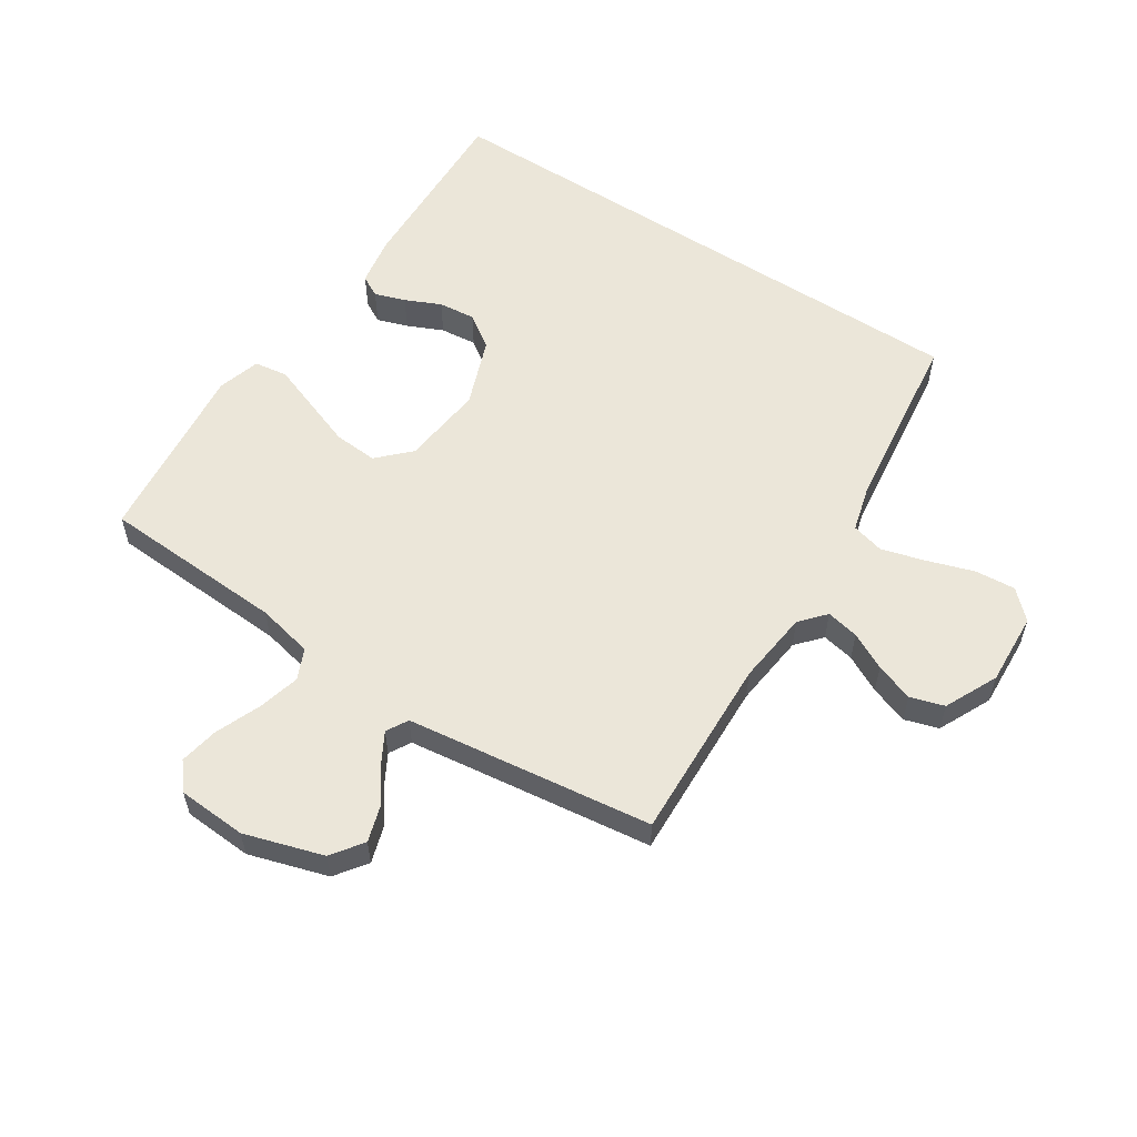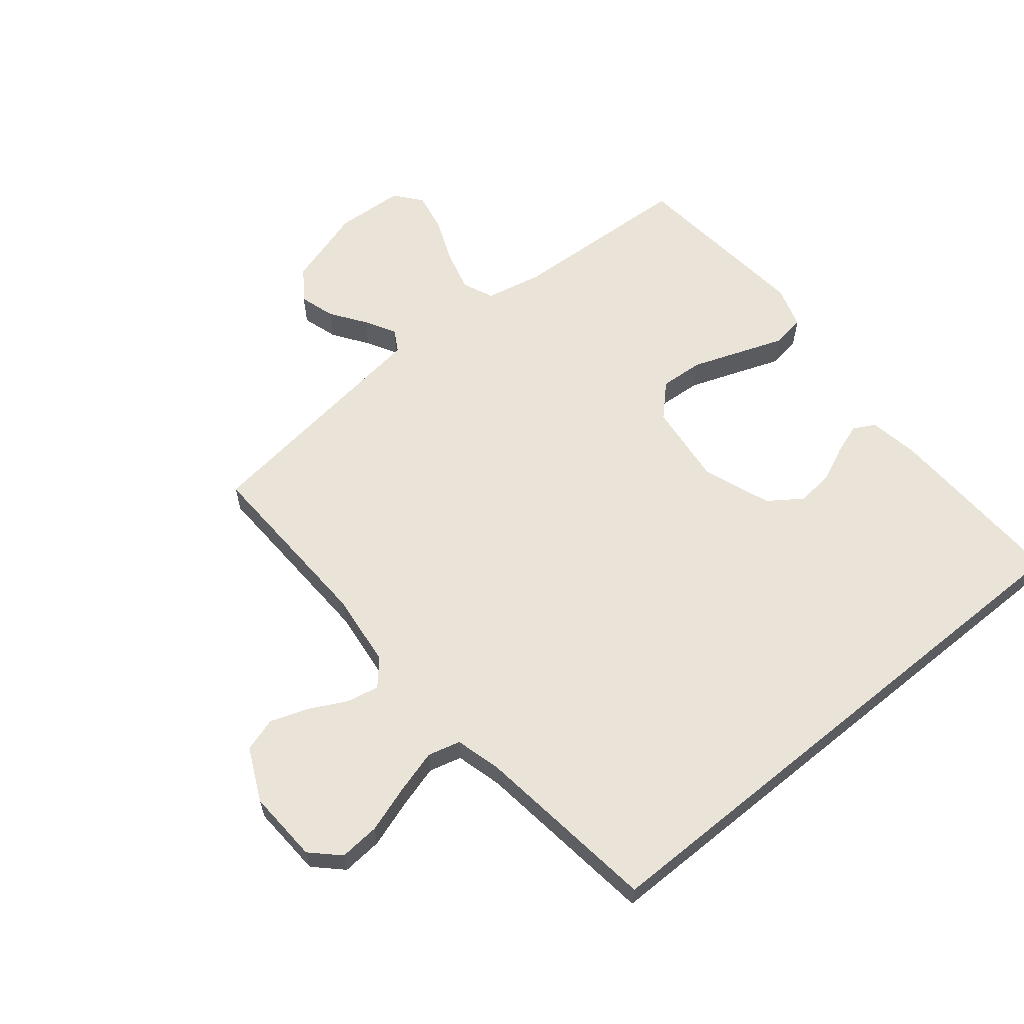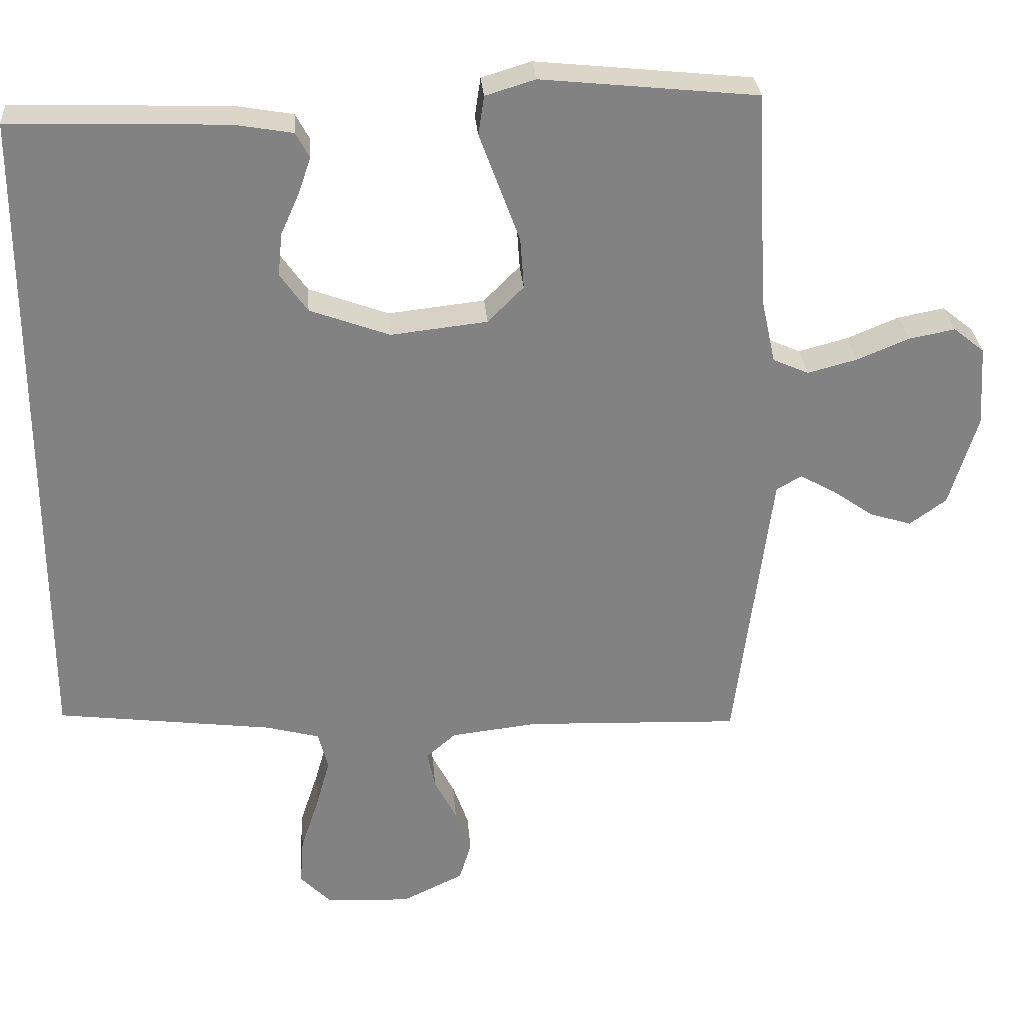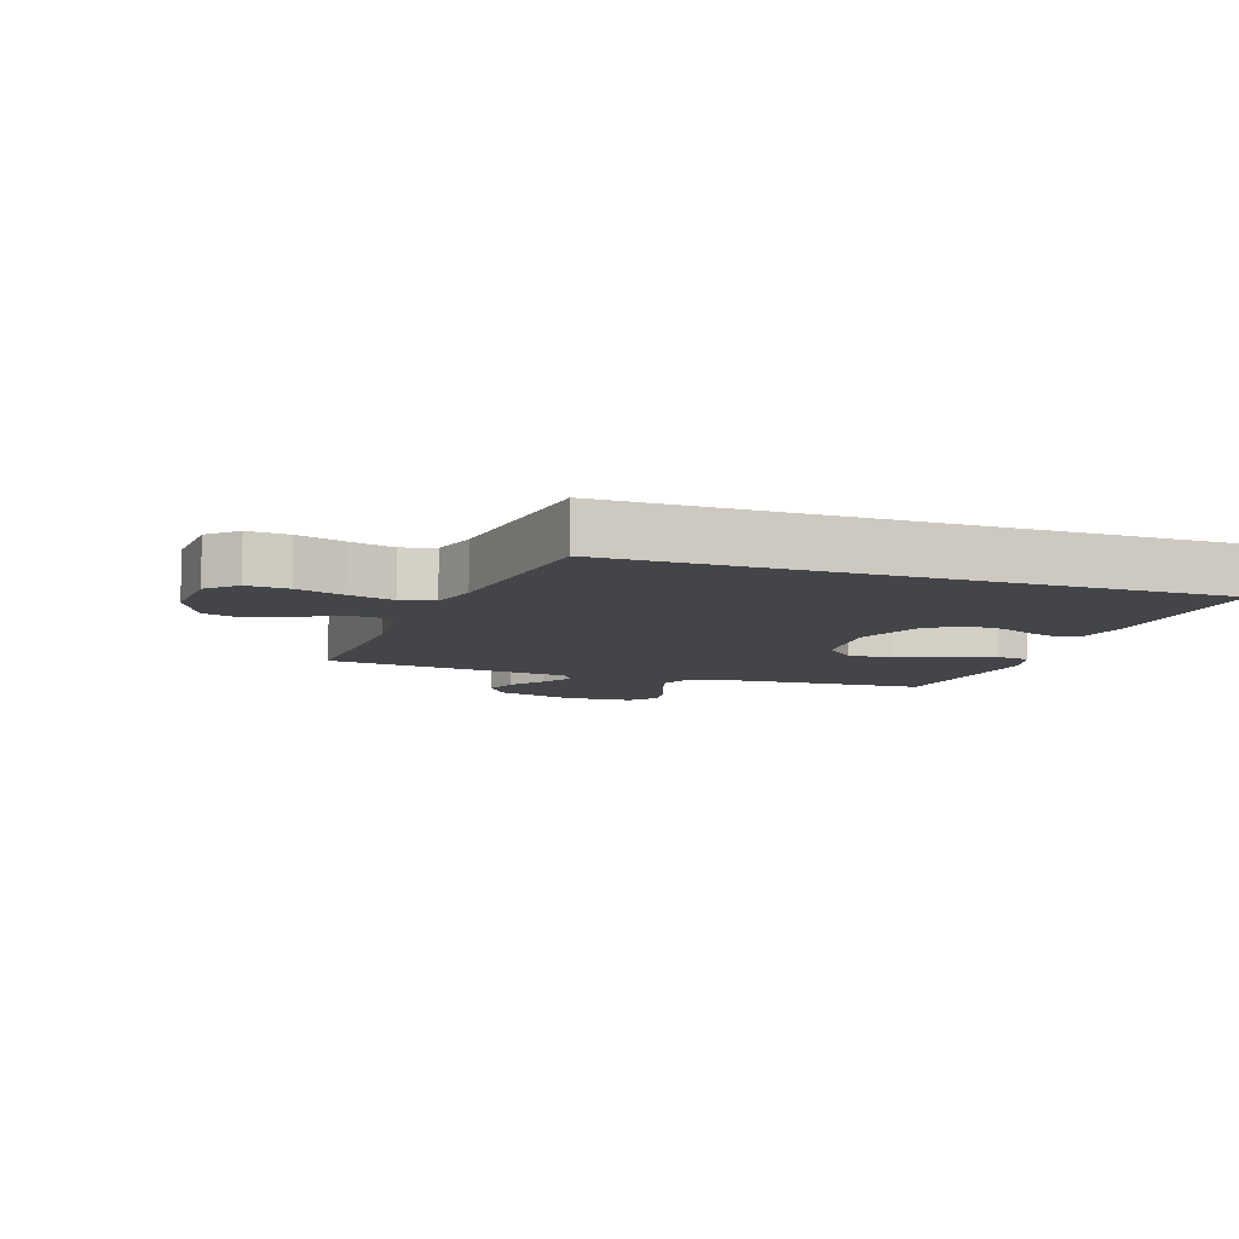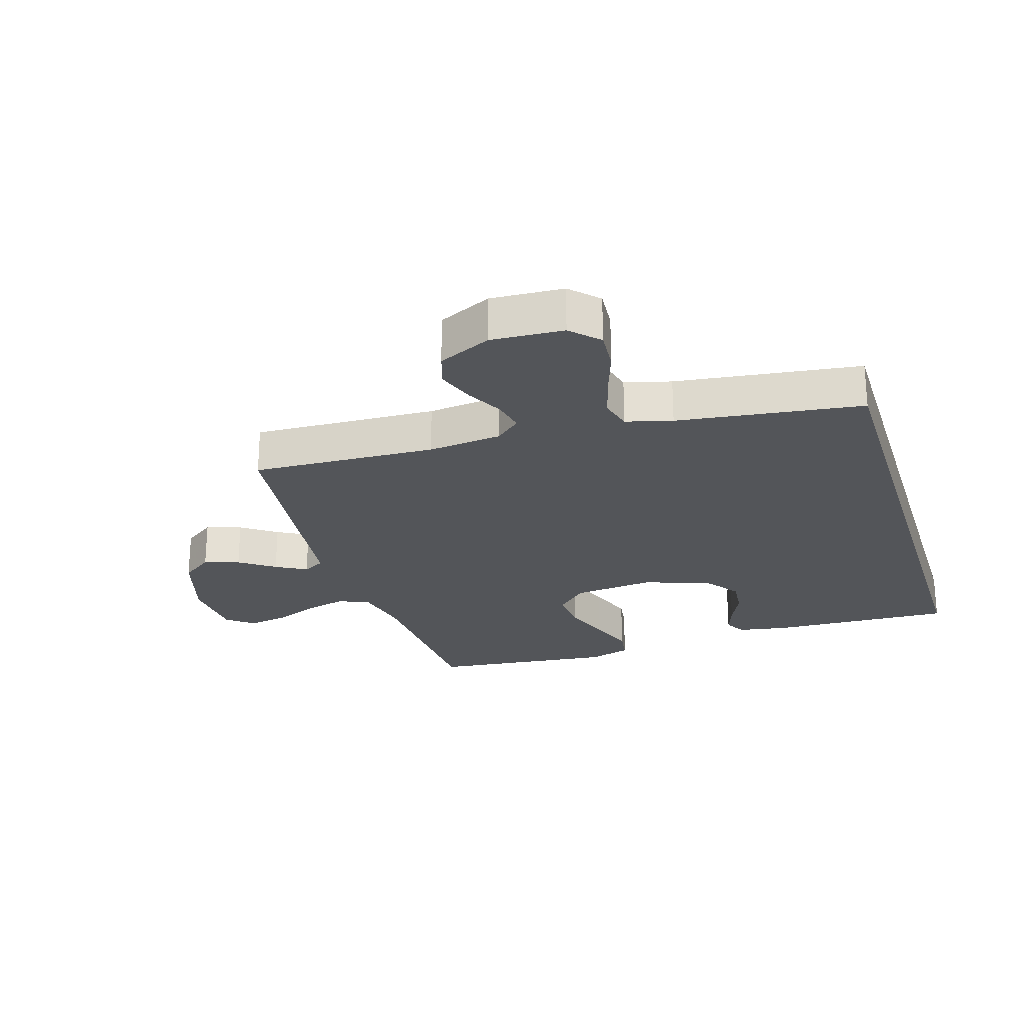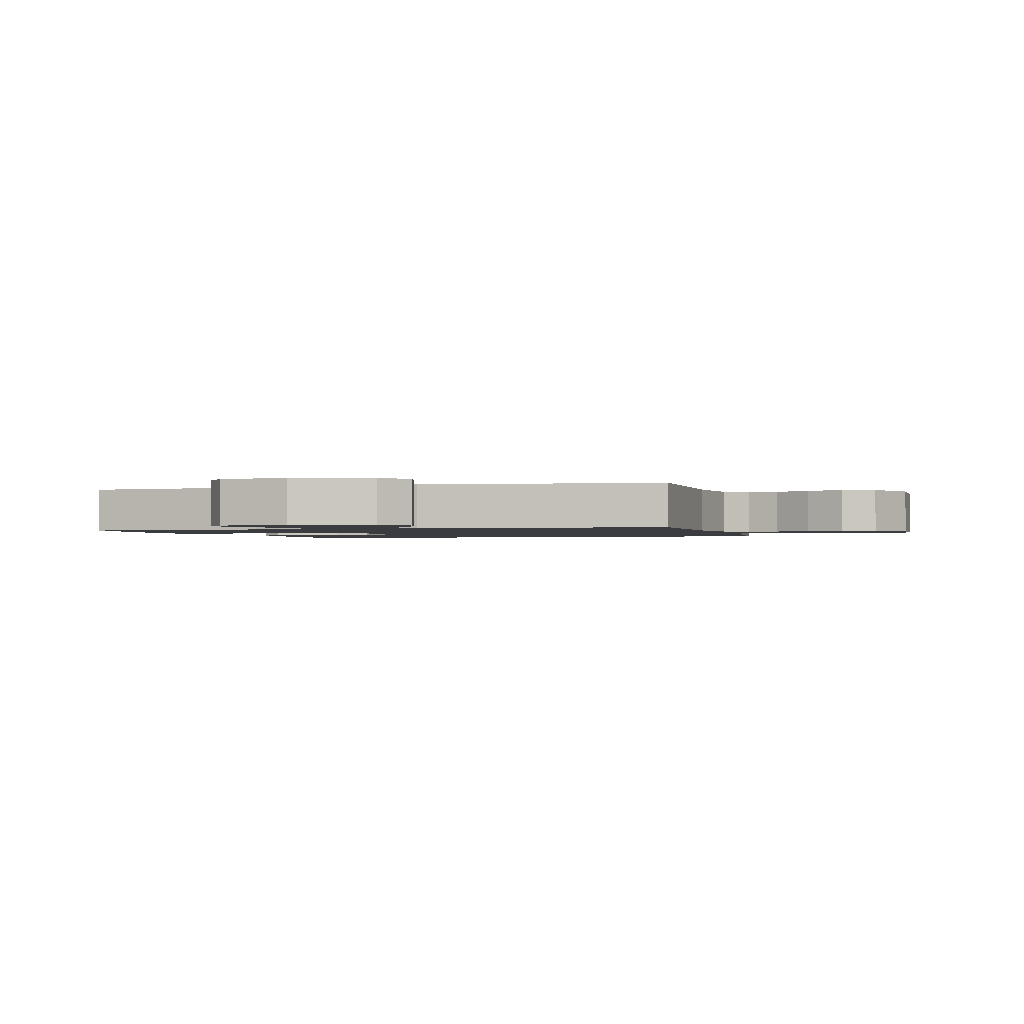
<metadata>
{"format":"obj","ext":"obj","renderer":"f3d","projection":"perspective","resolution":1024,"background":"white","views":[{"elev":57.0,"azim":123.0,"up":"+Y"},{"elev":61.2,"azim":-129.3,"up":"+Y"},{"elev":29.5,"azim":-4.5,"up":"+Z"},{"elev":-8.6,"azim":-109.3,"up":"+Y"},{"elev":-24.2,"azim":-162.8,"up":"+Y"},{"elev":-1.5,"azim":107.5,"up":"+Y"}]}
</metadata>
<code>
v -0.5 0.07 -0.436
v -0.5 0.07 0.49
v -0.2 0.07 0.48
v -0.119 0.07 0.466
v -0.1 0.07 0.431
v -0.117 0.07 0.381
v -0.143 0.07 0.323
v -0.149 0.07 0.263
v -0.111 0.07 0.209
v 0 0.07 0.168
v 0.134 0.07 0.183
v 0.184 0.07 0.233
v 0.179 0.07 0.304
v 0.15 0.07 0.383
v 0.123 0.07 0.456
v 0.131 0.07 0.51
v 0.2 0.07 0.531
v 0.5 0.07 0.5
v 0.516 0.07 0.2
v 0.536 0.07 0.109
v 0.586 0.07 0.087
v 0.654 0.07 0.105
v 0.727 0.07 0.135
v 0.791 0.07 0.147
v 0.834 0.07 0.112
v 0.841 0.07 0
v 0.802 0.07 -0.128
v 0.751 0.07 -0.165
v 0.693 0.07 -0.147
v 0.636 0.07 -0.107
v 0.586 0.07 -0.079
v 0.551 0.07 -0.099
v 0.538 0.07 -0.2
v 0.5 0.07 -0.5
v 0.2 0.07 -0.489
v 0.08 0.07 -0.503
v 0.039 0.07 -0.539
v 0.05 0.07 -0.592
v 0.081 0.07 -0.652
v 0.103 0.07 -0.714
v 0.086 0.07 -0.769
v 0 0.07 -0.81
v -0.118 0.07 -0.804
v -0.161 0.07 -0.76
v -0.156 0.07 -0.694
v -0.131 0.07 -0.618
v -0.111 0.07 -0.547
v -0.125 0.07 -0.494
v -0.2 0.07 -0.474
v -0.5 0 -0.436
v -0.5 0 0.49
v -0.2 0 0.48
v -0.119 0 0.466
v -0.1 0 0.431
v -0.117 0 0.381
v -0.143 0 0.323
v -0.149 0 0.263
v -0.111 0 0.209
v 0 0 0.168
v 0.134 0 0.183
v 0.184 0 0.233
v 0.179 0 0.304
v 0.15 0 0.383
v 0.123 0 0.456
v 0.131 0 0.51
v 0.2 0 0.531
v 0.5 0 0.5
v 0.516 0 0.2
v 0.536 0 0.109
v 0.586 0 0.087
v 0.654 0 0.105
v 0.727 0 0.135
v 0.791 0 0.147
v 0.834 0 0.112
v 0.841 0 0
v 0.802 0 -0.128
v 0.751 0 -0.165
v 0.693 0 -0.147
v 0.636 0 -0.107
v 0.586 0 -0.079
v 0.551 0 -0.099
v 0.538 0 -0.2
v 0.5 0 -0.5
v 0.2 0 -0.489
v 0.08 0 -0.503
v 0.039 0 -0.539
v 0.05 0 -0.592
v 0.081 0 -0.652
v 0.103 0 -0.714
v 0.086 0 -0.769
v 0 0 -0.81
v -0.118 0 -0.804
v -0.161 0 -0.76
v -0.156 0 -0.694
v -0.131 0 -0.618
v -0.111 0 -0.547
v -0.125 0 -0.494
v -0.2 0 -0.474
f 43 44 45 46
f 43 46 47
f 42 43 47
f 41 42 47 48
f 38 39 40 41
f 37 38 41 48
f 33 34 35
f 32 33 35 36
f 27 28 29 30
f 27 30 31
f 26 27 31
f 25 26 31
f 22 23 24 25
f 21 22 25 31
f 20 21 31 32
f 16 17 18 19
f 14 15 16 19
f 13 14 19 20
f 12 13 20 32
f 4 5 6 7
f 2 3 4 7
f 2 7 8
f 49 1 2 8
f 48 49 8 9
f 36 37 48 9
f 11 12 32 36
f 10 11 36
f 9 10 36
f 95 94 93 92
f 96 95 92
f 96 92 91
f 97 96 91 90
f 90 89 88 87
f 97 90 87 86
f 84 83 82
f 85 84 82 81
f 79 78 77 76
f 80 79 76
f 80 76 75
f 80 75 74
f 74 73 72 71
f 80 74 71 70
f 81 80 70 69
f 68 67 66 65
f 68 65 64 63
f 69 68 63 62
f 81 69 62 61
f 56 55 54 53
f 56 53 52 51
f 57 56 51
f 57 51 50 98
f 58 57 98 97
f 58 97 86 85
f 85 81 61 60
f 85 60 59
f 85 59 58
f 1 50 51 2
f 2 51 52 3
f 3 52 53 4
f 4 53 54 5
f 5 54 55 6
f 6 55 56 7
f 7 56 57 8
f 8 57 58 9
f 9 58 59 10
f 10 59 60 11
f 11 60 61 12
f 12 61 62 13
f 13 62 63 14
f 14 63 64 15
f 15 64 65 16
f 16 65 66 17
f 17 66 67 18
f 18 67 68 19
f 19 68 69 20
f 20 69 70 21
f 21 70 71 22
f 22 71 72 23
f 23 72 73 24
f 24 73 74 25
f 25 74 75 26
f 26 75 76 27
f 27 76 77 28
f 28 77 78 29
f 29 78 79 30
f 30 79 80 31
f 31 80 81 32
f 32 81 82 33
f 33 82 83 34
f 34 83 84 35
f 35 84 85 36
f 36 85 86 37
f 37 86 87 38
f 38 87 88 39
f 39 88 89 40
f 40 89 90 41
f 41 90 91 42
f 42 91 92 43
f 43 92 93 44
f 44 93 94 45
f 45 94 95 46
f 46 95 96 47
f 47 96 97 48
f 48 97 98 49
f 49 98 50 1

</code>
